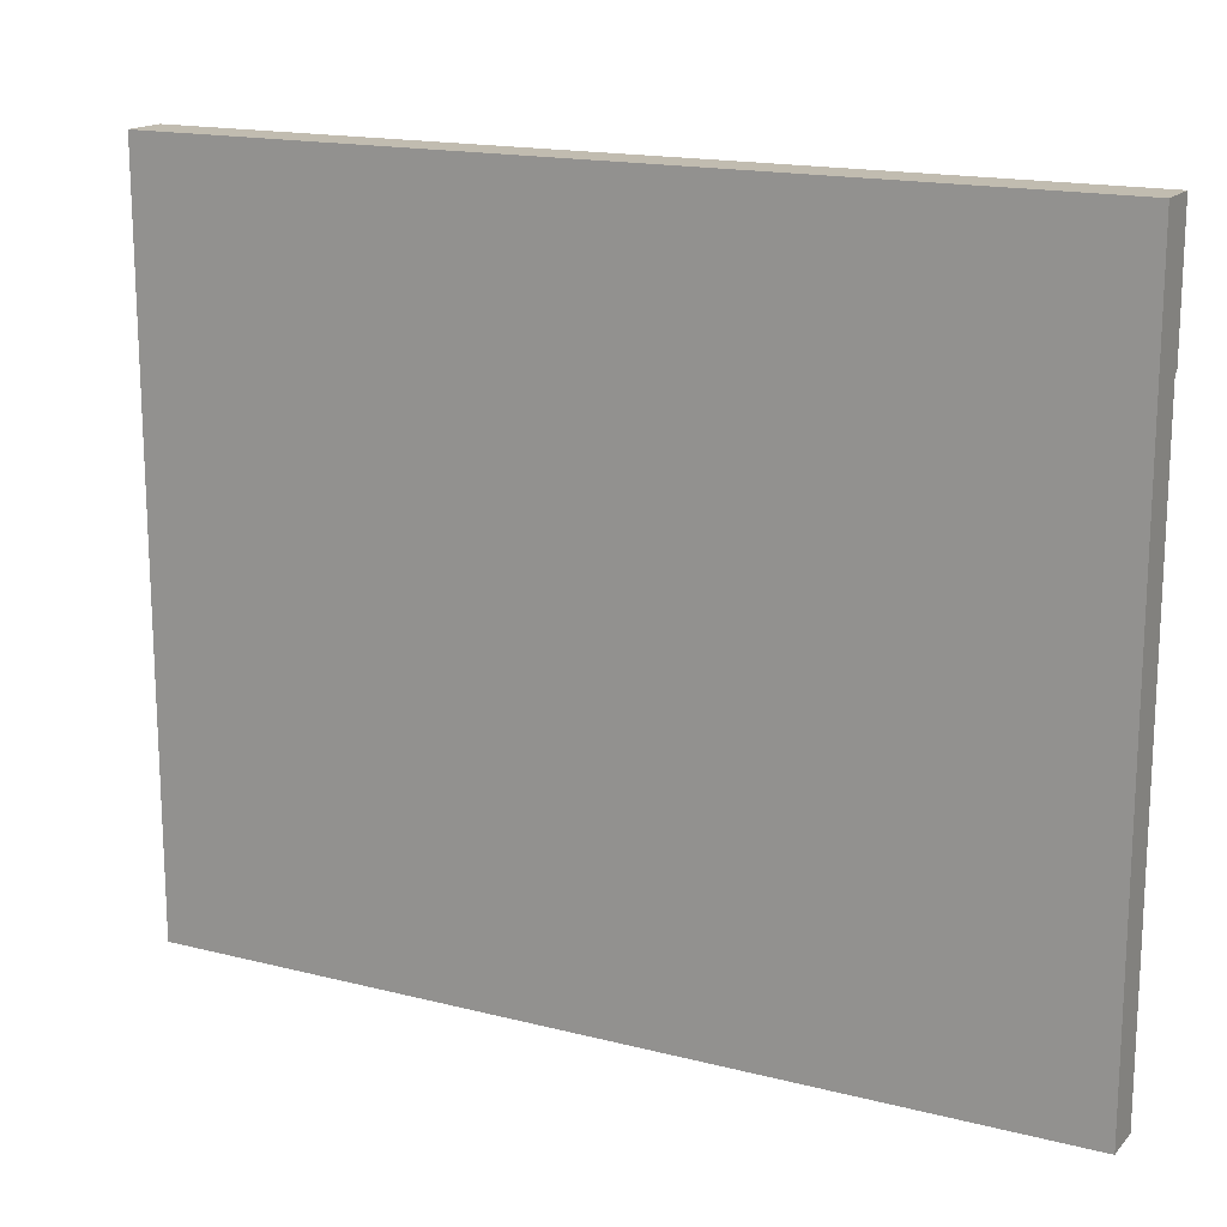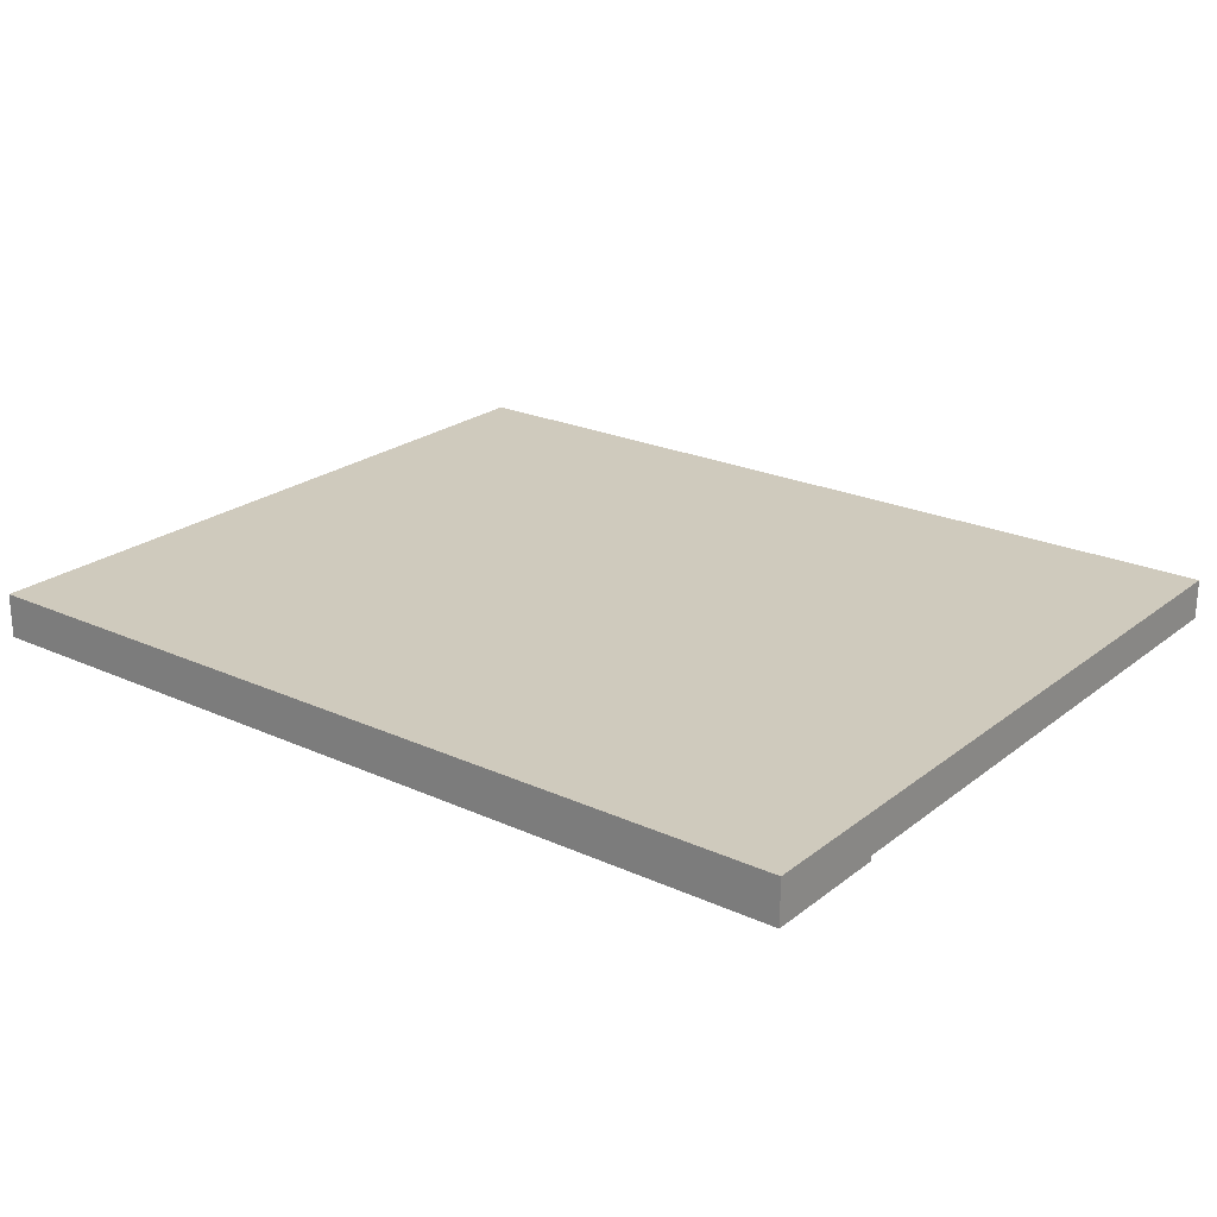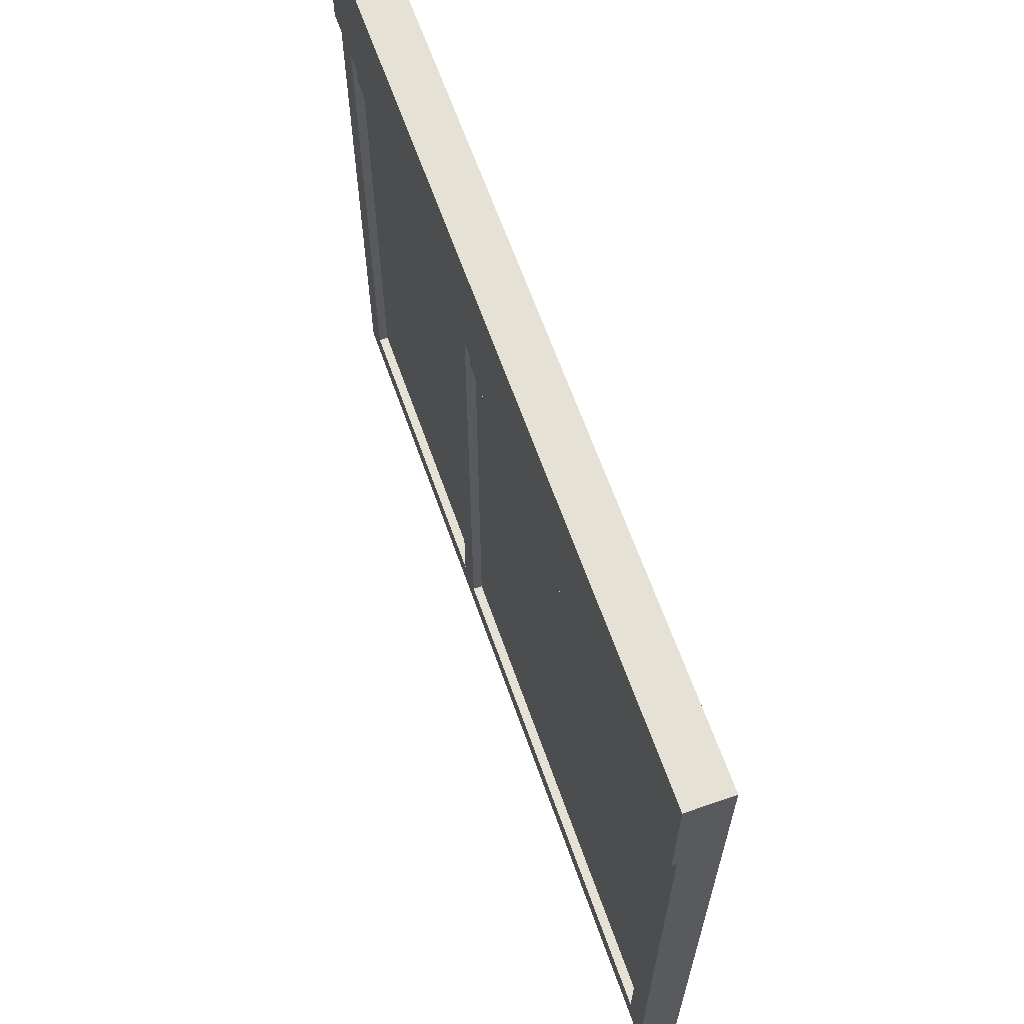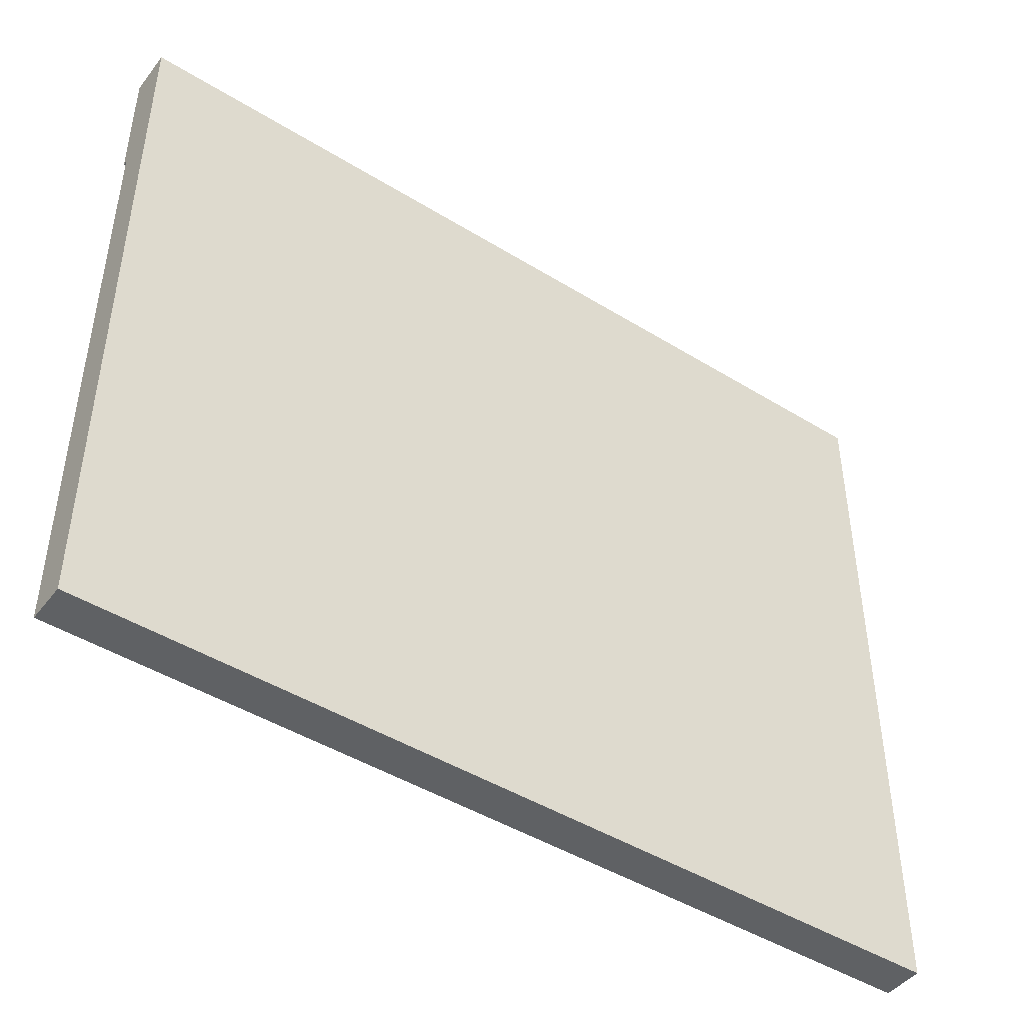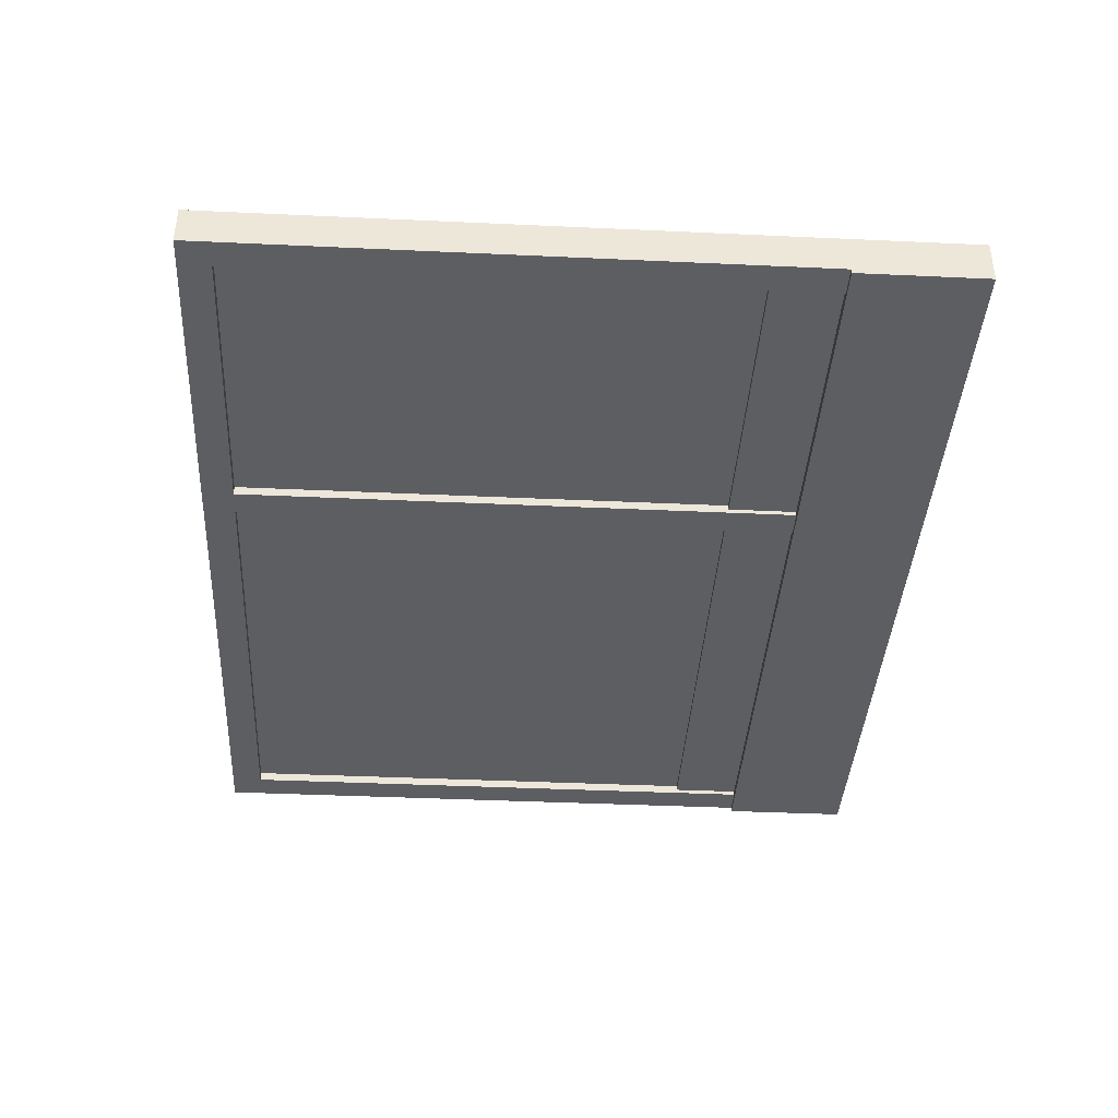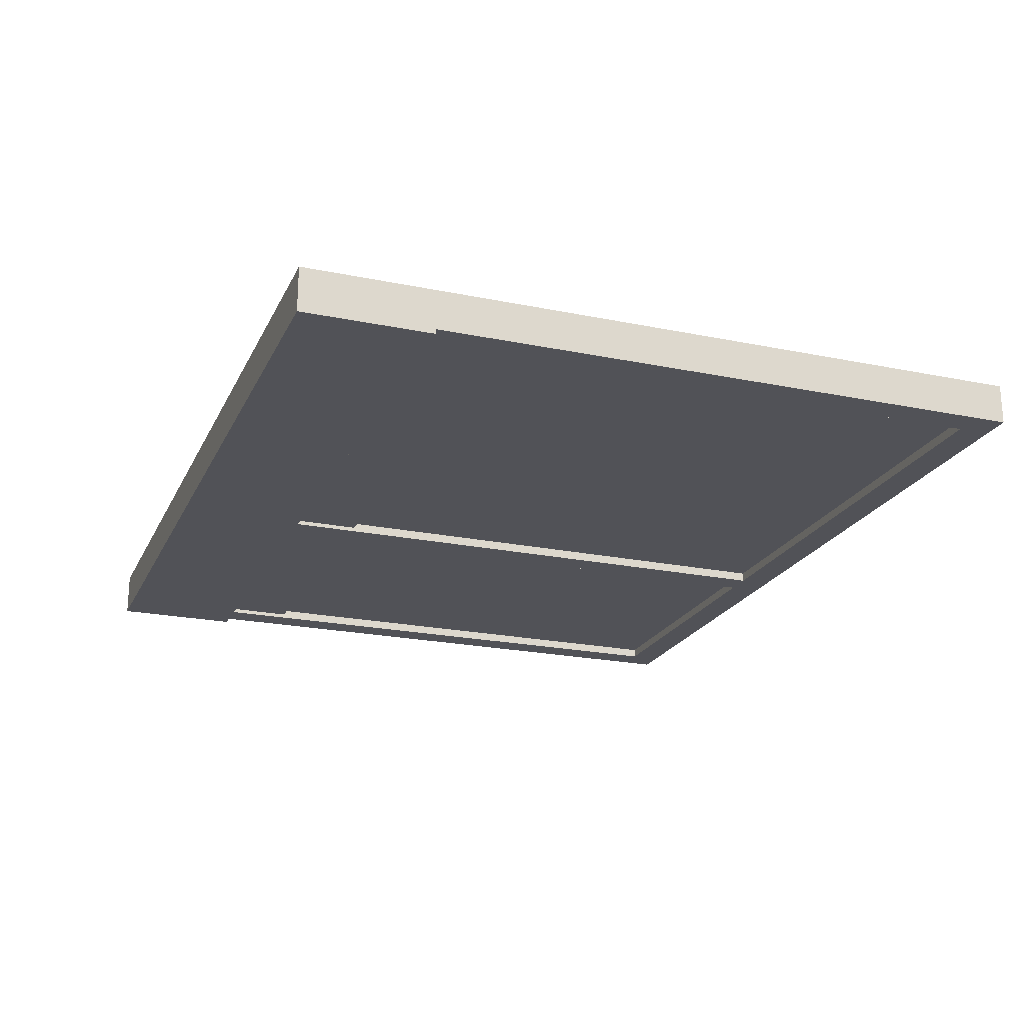
<metadata>
{"format":"obj","ext":"obj","renderer":"f3d","projection":"perspective","resolution":1024,"background":"white","views":[{"elev":16.5,"azim":27.5,"up":"+Y"},{"elev":23.0,"azim":-142.3,"up":"+Z"},{"elev":64.1,"azim":-109.4,"up":"+Y"},{"elev":-45.6,"azim":-35.4,"up":"+Y"},{"elev":-39.3,"azim":86.7,"up":"+Z"},{"elev":-21.5,"azim":-110.1,"up":"+Z"}]}
</metadata>
<code>
g default
v -3.906 0.7845 0.197
v 3.906 0.7845 0.197
v -3.906 7.215 0.197
v 3.906 7.215 0.197
v 3.648 5.464 -0.07298
v 0.9285 5.464 -0.07298
v 0.6832 5.464 -0.07298
v -3.648 5.464 -0.07298
v 3.648 1.065 -0.07298
v 0.9285 1.065 -0.07298
v 0.6832 1.065 -0.07298
v -3.648 1.065 -0.07298
v -3.648 6.074 -0.1178
v -3.648 5.464 -0.1178
v 3.648 6.074 -0.1178
v 0.9285 6.074 -0.1178
v 0.6832 6.074 -0.1178
v 3.648 5.464 -0.1178
v 0.9285 5.464 -0.1178
v 0.6832 5.464 -0.1178
v -3.906 6.074 -0.1554
v -3.648 6.074 -0.1554
v -3.648 1.065 -0.1554
v -3.906 0.7845 -0.1554
v 3.906 6.074 -0.1554
v 3.648 6.074 -0.1554
v 0.9285 6.074 -0.1554
v 0.6832 6.074 -0.1554
v 3.906 0.7845 -0.1554
v 3.648 1.065 -0.1554
v 0.9285 1.065 -0.1554
v 0.6832 1.065 -0.1554
v -3.906 7.215 -0.197
v 3.906 7.215 -0.197
v 3.906 6.074 -0.197
v -3.906 6.074 -0.197
g Bord_LP:Bord_LP:pCube1
f 1 2 4 3
f 24 21 22 23
f 33 34 35 36
f 16 15 18 19
f 13 17 20 14
f 6 5 9 10
f 8 7 11 12
f 21 24 1 3
f 30 9 5 18
f 5 6 19 18
f 32 11 7 20
f 7 8 14 20
f 10 9 30 31
f 12 11 32 23
f 22 13 14 23
f 27 16 19 31
f 29 2 1 24
f 4 34 33 3
f 25 35 34 4
f 35 25 26 27
f 21 3 33 36
f 29 30 26 25
f 31 32 28 27
f 24 23 32 29
f 29 32 31 30
f 31 19 6 10
f 32 20 17 28
f 30 18 15 26
f 23 14 8 12
f 27 26 15 16
f 35 27 28 36
f 22 28 17 13
f 36 28 22 21
f 25 4 2 29

</code>
